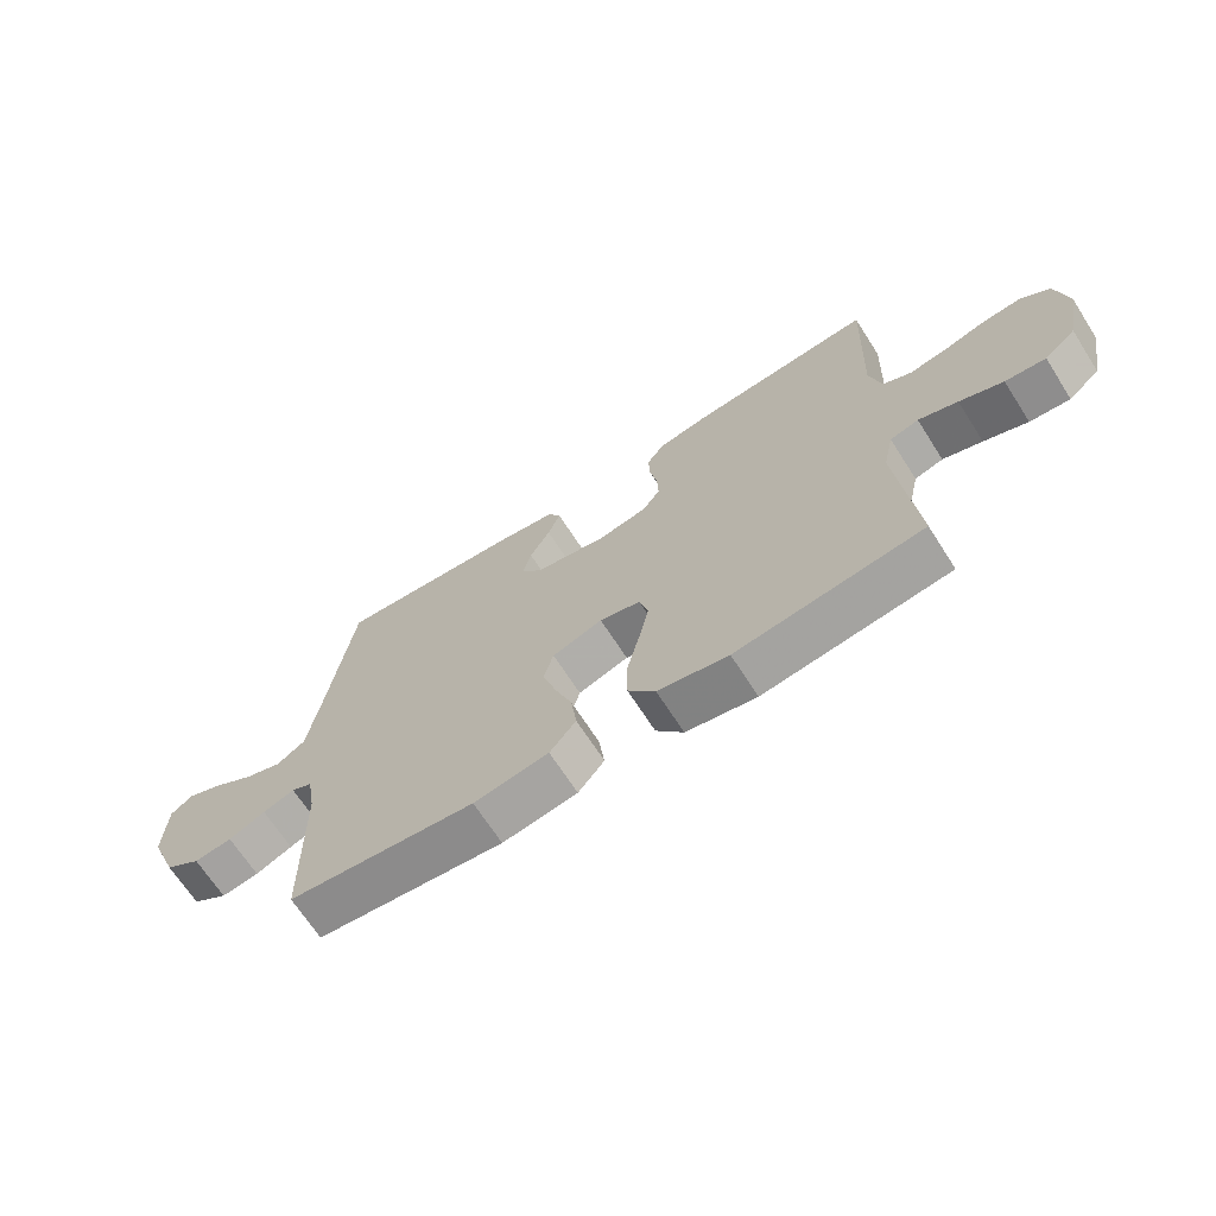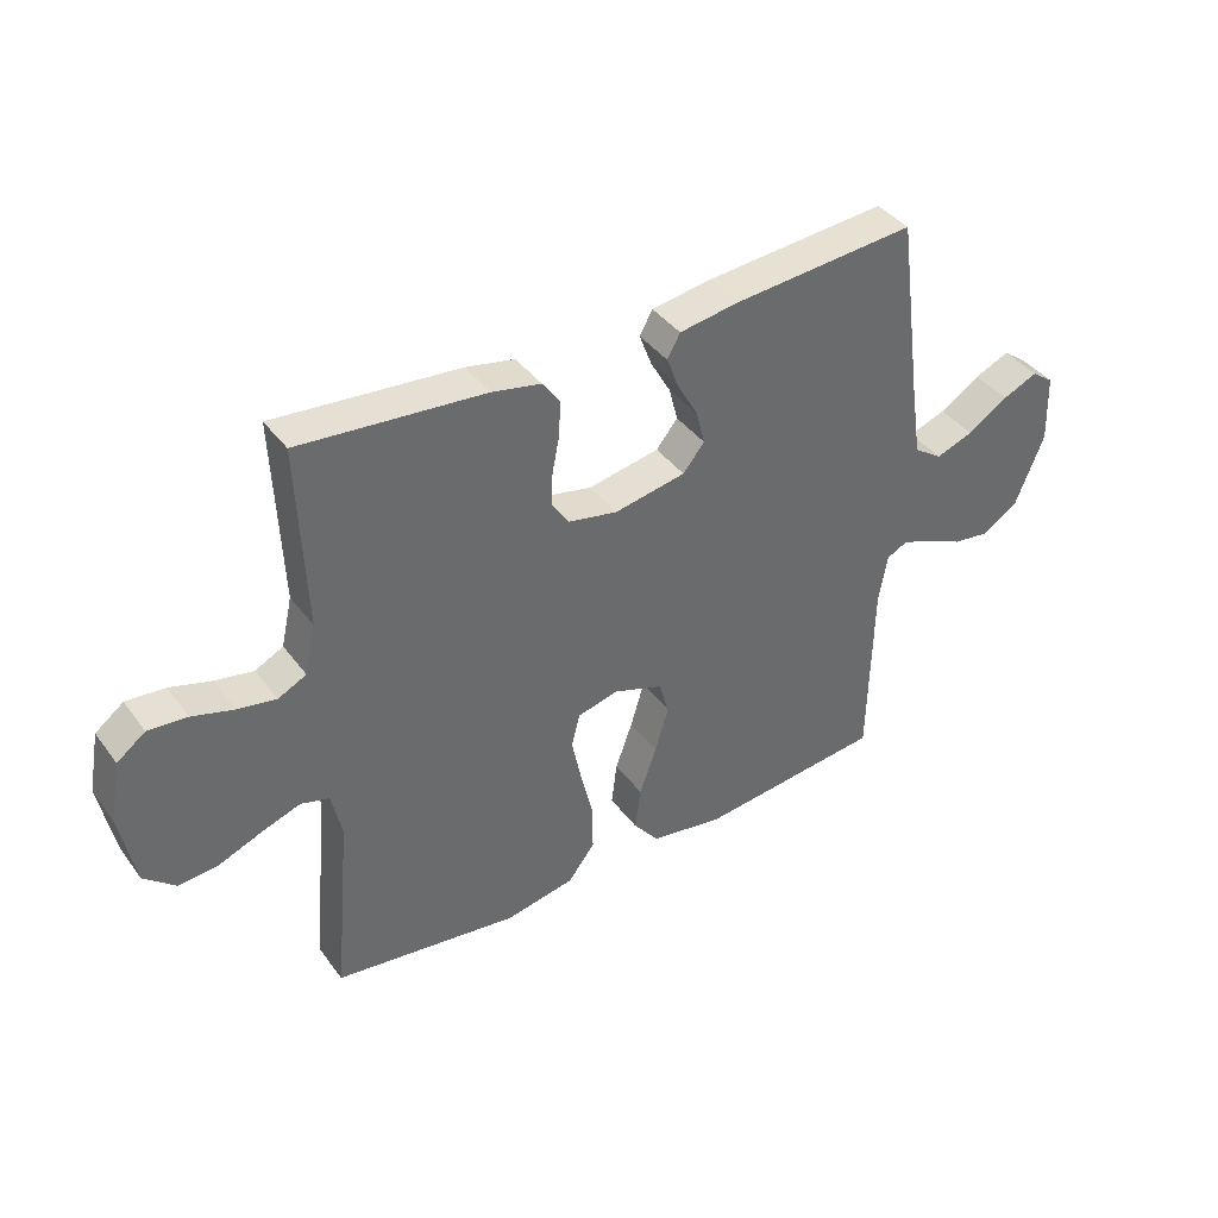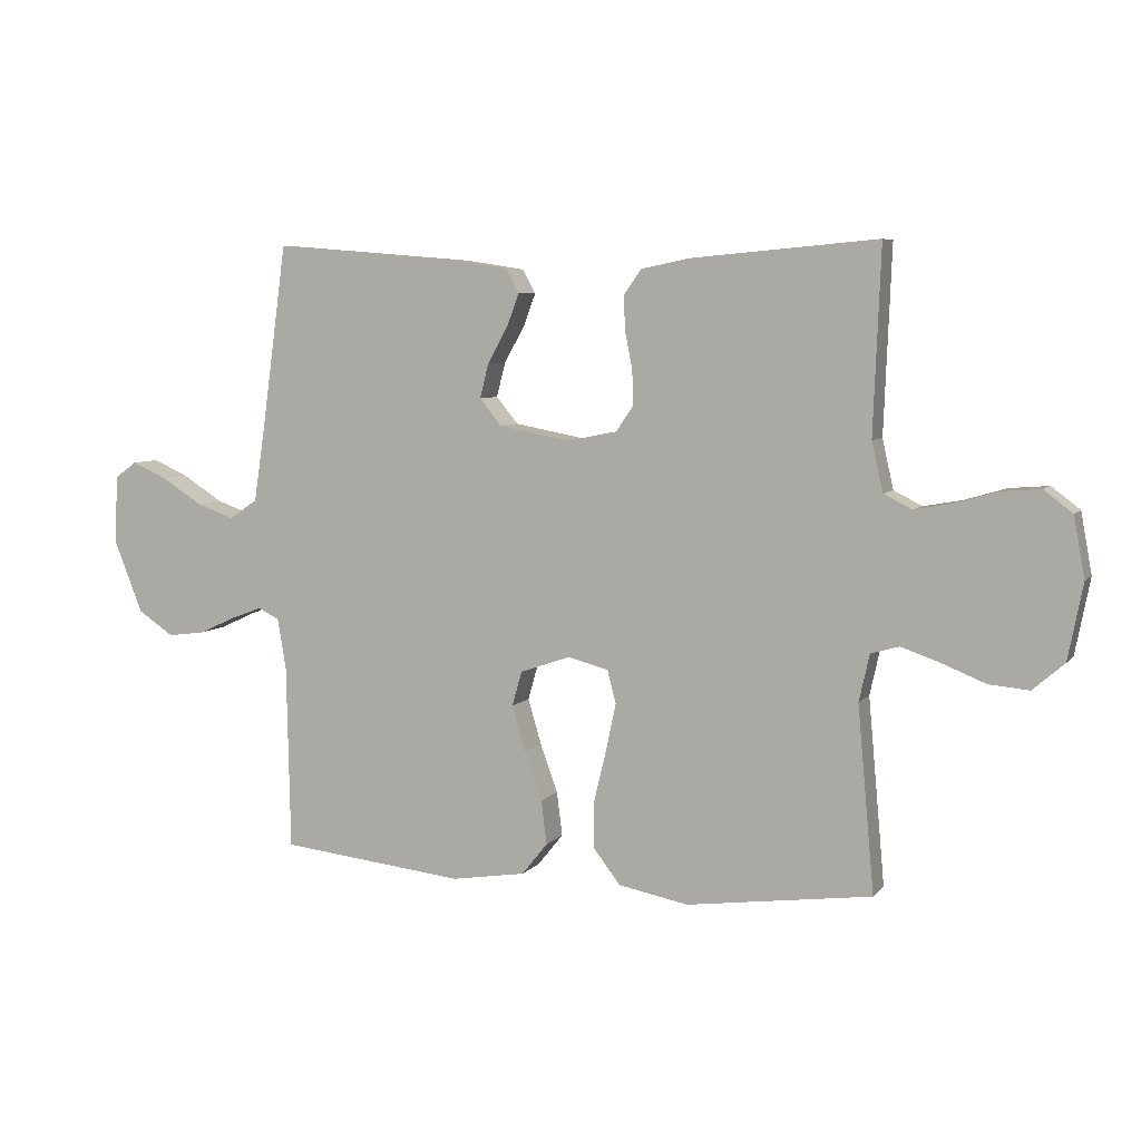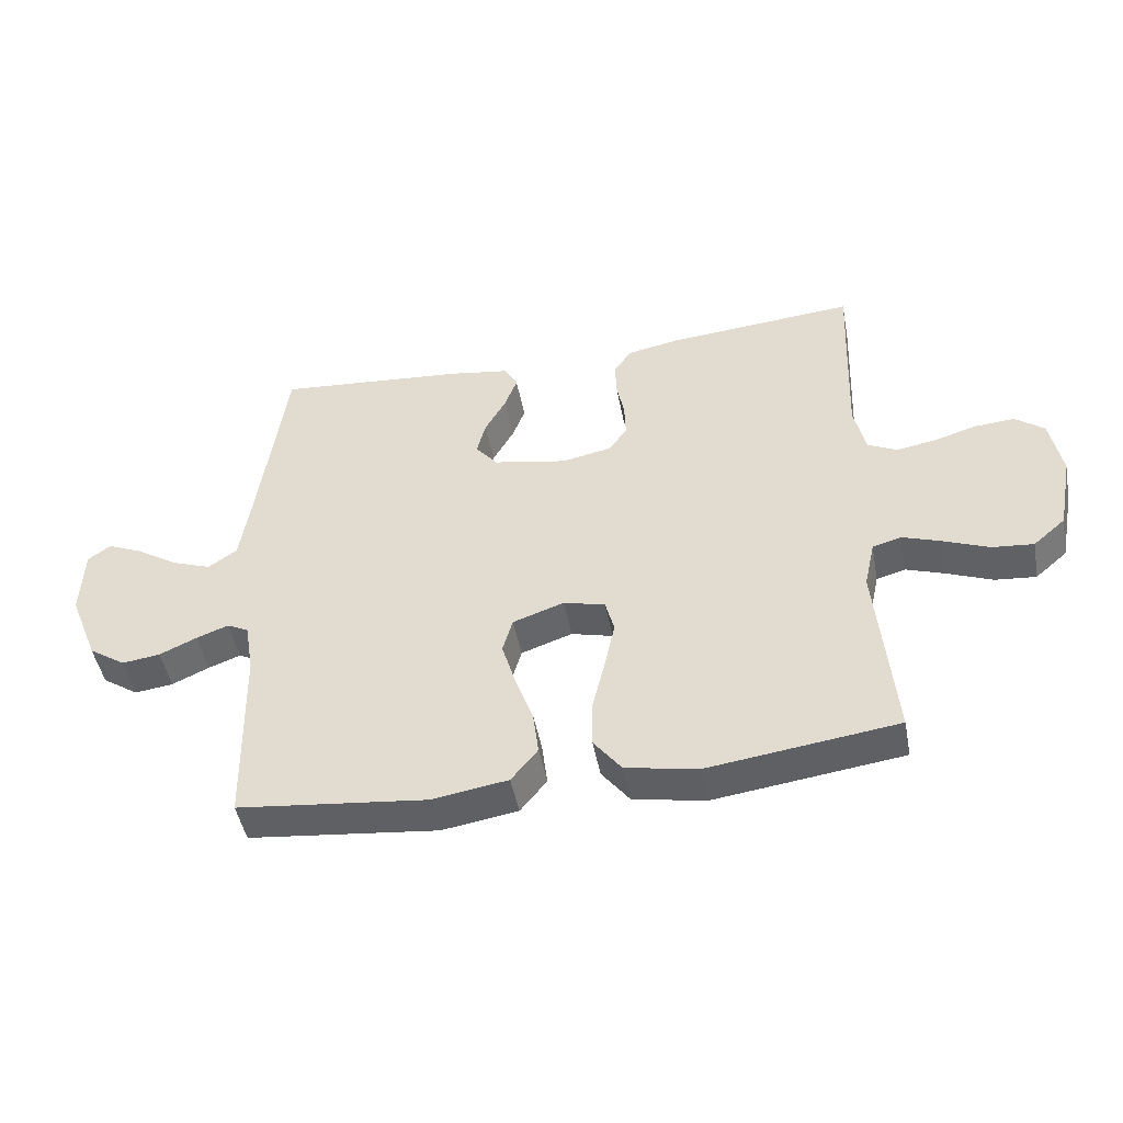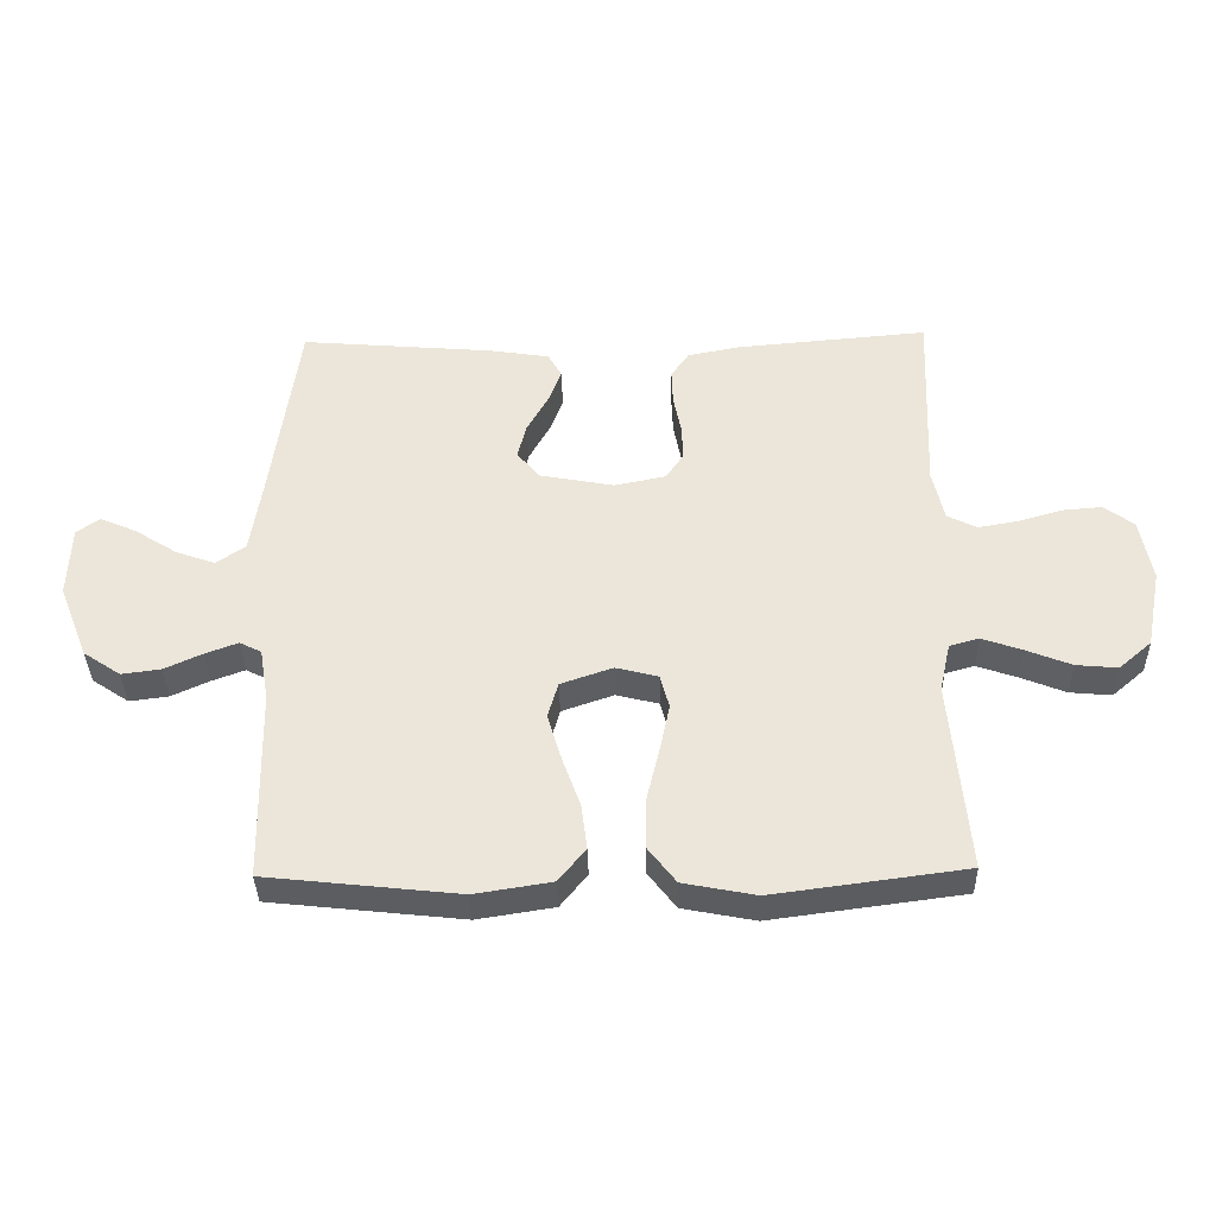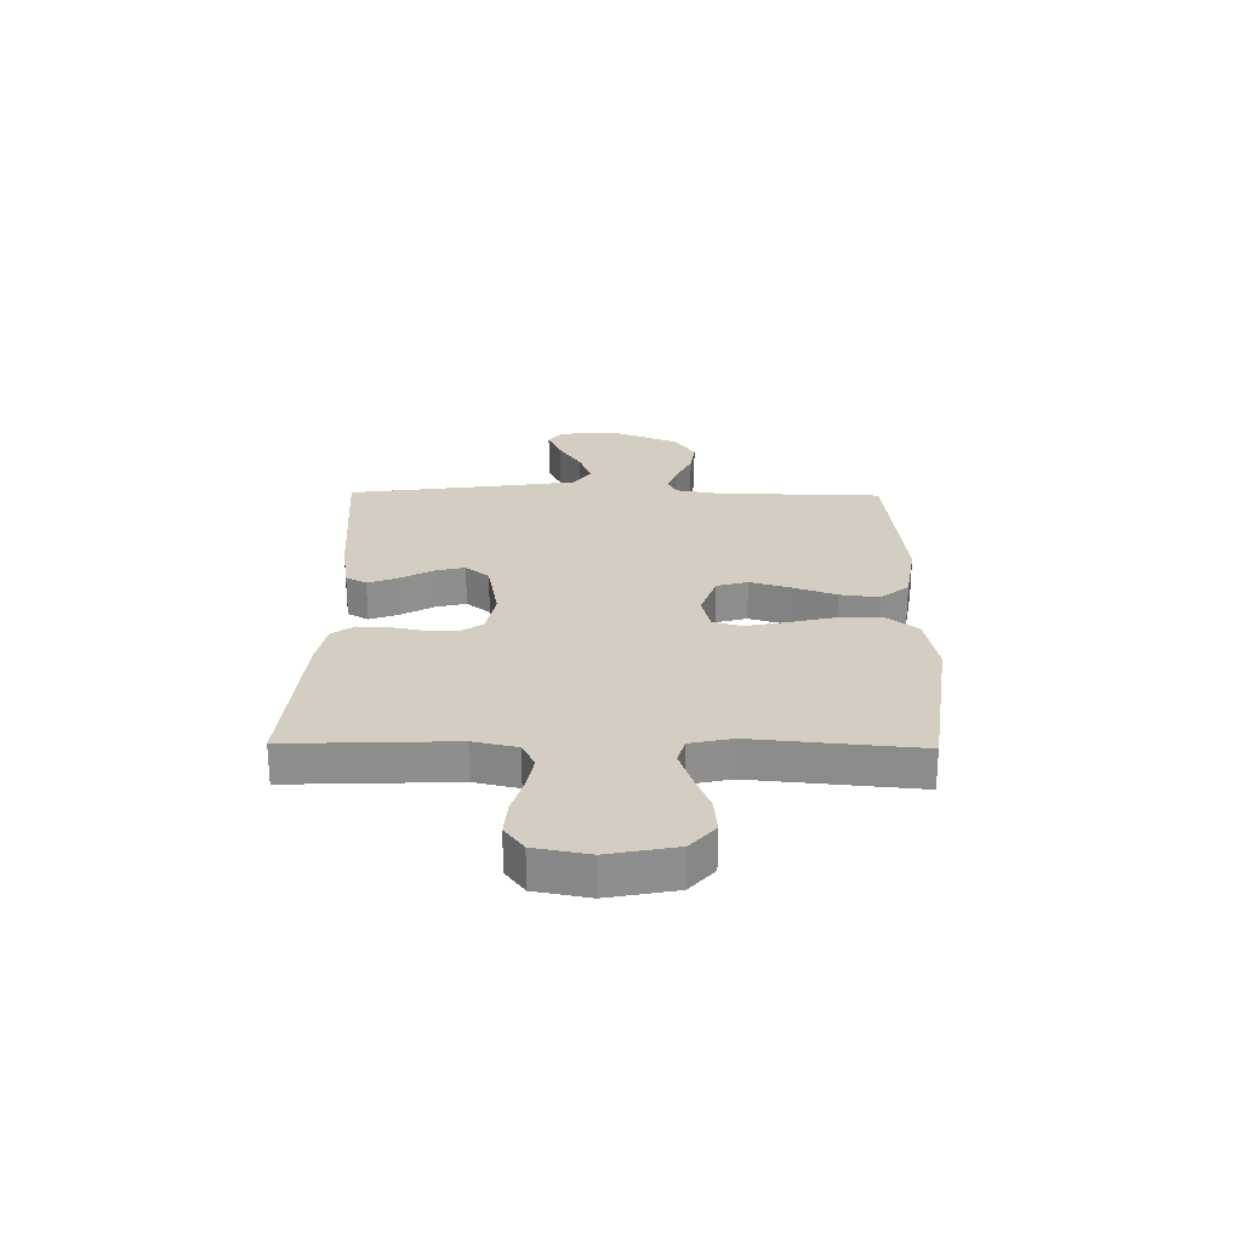
<metadata>
{"format":"obj","ext":"obj","renderer":"f3d","projection":"perspective","resolution":1024,"background":"white","views":[{"elev":-68.2,"azim":32.7,"up":"+Z"},{"elev":39.7,"azim":147.2,"up":"+Z"},{"elev":6.2,"azim":20.8,"up":"+Z"},{"elev":-47.2,"azim":10.7,"up":"+Z"},{"elev":-36.7,"azim":1.3,"up":"+Z"},{"elev":25.3,"azim":90.9,"up":"+Y"}]}
</metadata>
<code>
v 0.5 0.07 0.5
v 0.488 0.07 0.2
v 0.506 0.07 0.12
v 0.552 0.07 0.097
v 0.614 0.07 0.108
v 0.682 0.07 0.128
v 0.745 0.07 0.133
v 0.791 0.07 0.098
v 0.809 0.07 0
v 0.785 0.07 -0.123
v 0.734 0.07 -0.167
v 0.669 0.07 -0.161
v 0.599 0.07 -0.133
v 0.536 0.07 -0.111
v 0.49 0.07 -0.124
v 0.473 0.07 -0.2
v 0.5 0.07 -0.5
v 0.2 0.07 -0.54
v 0.087 0.07 -0.518
v 0.043 0.07 -0.461
v 0.044 0.07 -0.384
v 0.064 0.07 -0.301
v 0.08 0.07 -0.225
v 0.066 0.07 -0.172
v 0 0.07 -0.155
v -0.081 0.07 -0.183
v -0.097 0.07 -0.239
v -0.075 0.07 -0.313
v -0.047 0.07 -0.391
v -0.038 0.07 -0.462
v -0.08 0.07 -0.514
v -0.2 0.07 -0.533
v -0.5 0.07 -0.5
v -0.506 0.07 -0.2
v -0.52 0.07 -0.118
v -0.554 0.07 -0.101
v -0.605 0.07 -0.12
v -0.664 0.07 -0.147
v -0.725 0.07 -0.155
v -0.783 0.07 -0.116
v -0.829 0.07 0
v -0.825 0.07 0.112
v -0.789 0.07 0.138
v -0.732 0.07 0.113
v -0.666 0.07 0.071
v -0.605 0.07 0.049
v -0.559 0.07 0.08
v -0.541 0.07 0.2
v -0.5 0.07 0.5
v -0.2 0.07 0.475
v -0.105 0.07 0.46
v -0.084 0.07 0.422
v -0.104 0.07 0.369
v -0.137 0.07 0.31
v -0.151 0.07 0.255
v -0.116 0.07 0.212
v 0 0.07 0.19
v 0.08 0.07 0.206
v 0.108 0.07 0.247
v 0.106 0.07 0.302
v 0.094 0.07 0.363
v 0.092 0.07 0.418
v 0.12 0.07 0.458
v 0.2 0.07 0.474
v 0.5 0 0.5
v 0.488 0 0.2
v 0.506 0 0.12
v 0.552 0 0.097
v 0.614 0 0.108
v 0.682 0 0.128
v 0.745 0 0.133
v 0.791 0 0.098
v 0.809 0 0
v 0.785 0 -0.123
v 0.734 0 -0.167
v 0.669 0 -0.161
v 0.599 0 -0.133
v 0.536 0 -0.111
v 0.49 0 -0.124
v 0.473 0 -0.2
v 0.5 0 -0.5
v 0.2 0 -0.54
v 0.087 0 -0.518
v 0.043 0 -0.461
v 0.044 0 -0.384
v 0.064 0 -0.301
v 0.08 0 -0.225
v 0.066 0 -0.172
v 0 0 -0.155
v -0.081 0 -0.183
v -0.097 0 -0.239
v -0.075 0 -0.313
v -0.047 0 -0.391
v -0.038 0 -0.462
v -0.08 0 -0.514
v -0.2 0 -0.533
v -0.5 0 -0.5
v -0.506 0 -0.2
v -0.52 0 -0.118
v -0.554 0 -0.101
v -0.605 0 -0.12
v -0.664 0 -0.147
v -0.725 0 -0.155
v -0.783 0 -0.116
v -0.829 0 0
v -0.825 0 0.112
v -0.789 0 0.138
v -0.732 0 0.113
v -0.666 0 0.071
v -0.605 0 0.049
v -0.559 0 0.08
v -0.541 0 0.2
v -0.5 0 0.5
v -0.2 0 0.475
v -0.105 0 0.46
v -0.084 0 0.422
v -0.104 0 0.369
v -0.137 0 0.31
v -0.151 0 0.255
v -0.116 0 0.212
v 0 0 0.19
v 0.08 0 0.206
v 0.108 0 0.247
v 0.106 0 0.302
v 0.094 0 0.363
v 0.092 0 0.418
v 0.12 0 0.458
v 0.2 0 0.474
f 63 64 1 2
f 60 61 62 63
f 59 60 63 2
f 58 59 2 3
f 57 58 3 4
f 51 52 53 54
f 51 54 55
f 48 49 50 51
f 47 48 51 55
f 46 47 55 56
f 42 43 44 45
f 42 45 46
f 41 42 46
f 40 41 46
f 37 38 39 40
f 36 37 40 46
f 35 36 46 56
f 31 32 33 34
f 28 29 30 31
f 27 28 31 34
f 26 27 34 35
f 19 20 21 22
f 19 22 23
f 16 17 18 19
f 15 16 19 23
f 14 15 23 24
f 10 11 12 13
f 10 13 14
f 9 10 14
f 5 6 7 8
f 4 5 8 9
f 57 4 9 14
f 25 26 35 56
f 25 56 57
f 14 24 25 57
f 66 65 128 127
f 127 126 125 124
f 66 127 124 123
f 67 66 123 122
f 68 67 122 121
f 118 117 116 115
f 119 118 115
f 115 114 113 112
f 119 115 112 111
f 120 119 111 110
f 109 108 107 106
f 110 109 106
f 110 106 105
f 110 105 104
f 104 103 102 101
f 110 104 101 100
f 120 110 100 99
f 98 97 96 95
f 95 94 93 92
f 98 95 92 91
f 99 98 91 90
f 86 85 84 83
f 87 86 83
f 83 82 81 80
f 87 83 80 79
f 88 87 79 78
f 77 76 75 74
f 78 77 74
f 78 74 73
f 72 71 70 69
f 73 72 69 68
f 78 73 68 121
f 120 99 90 89
f 121 120 89
f 121 89 88 78
f 1 65 66 2
f 2 66 67 3
f 3 67 68 4
f 4 68 69 5
f 5 69 70 6
f 6 70 71 7
f 7 71 72 8
f 8 72 73 9
f 9 73 74 10
f 10 74 75 11
f 11 75 76 12
f 12 76 77 13
f 13 77 78 14
f 14 78 79 15
f 15 79 80 16
f 16 80 81 17
f 17 81 82 18
f 18 82 83 19
f 19 83 84 20
f 20 84 85 21
f 21 85 86 22
f 22 86 87 23
f 23 87 88 24
f 24 88 89 25
f 25 89 90 26
f 26 90 91 27
f 27 91 92 28
f 28 92 93 29
f 29 93 94 30
f 30 94 95 31
f 31 95 96 32
f 32 96 97 33
f 33 97 98 34
f 34 98 99 35
f 35 99 100 36
f 36 100 101 37
f 37 101 102 38
f 38 102 103 39
f 39 103 104 40
f 40 104 105 41
f 41 105 106 42
f 42 106 107 43
f 43 107 108 44
f 44 108 109 45
f 45 109 110 46
f 46 110 111 47
f 47 111 112 48
f 48 112 113 49
f 49 113 114 50
f 50 114 115 51
f 51 115 116 52
f 52 116 117 53
f 53 117 118 54
f 54 118 119 55
f 55 119 120 56
f 56 120 121 57
f 57 121 122 58
f 58 122 123 59
f 59 123 124 60
f 60 124 125 61
f 61 125 126 62
f 62 126 127 63
f 63 127 128 64
f 64 128 65 1

</code>
